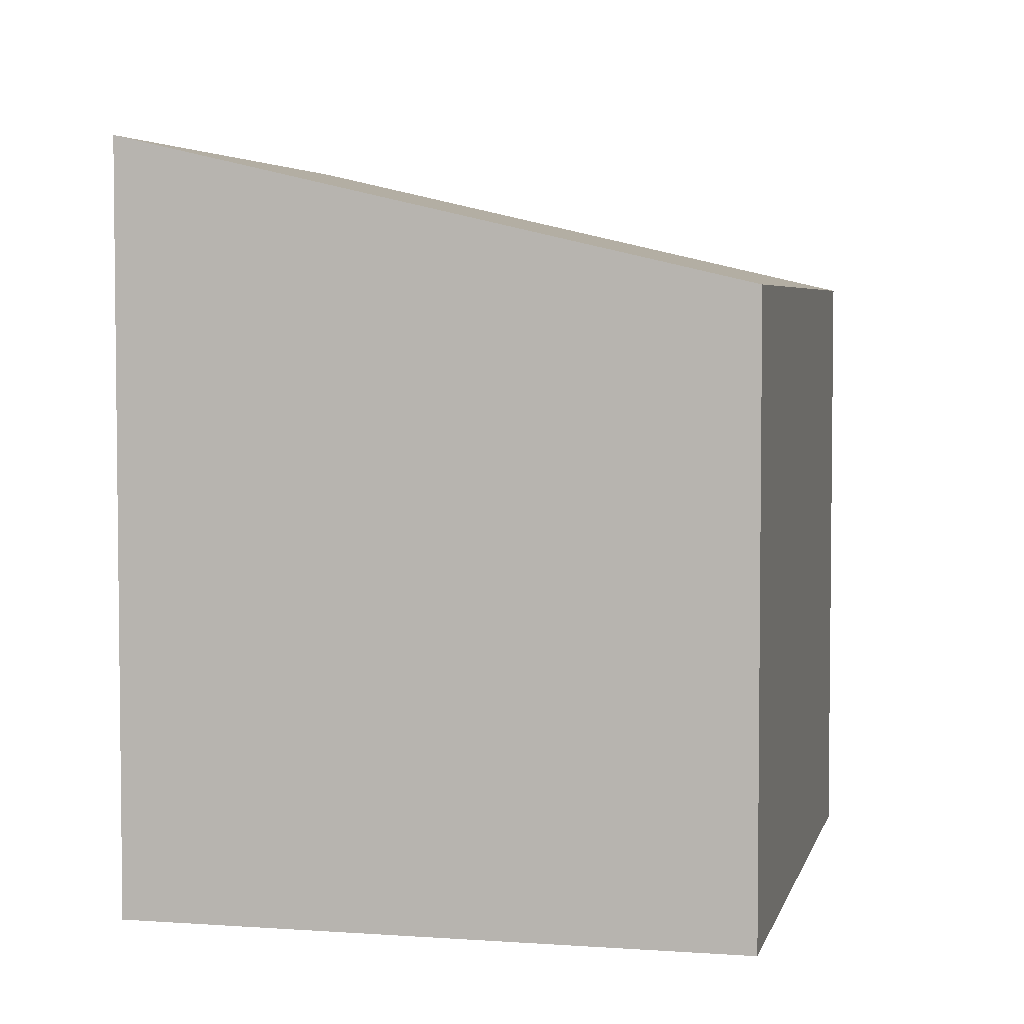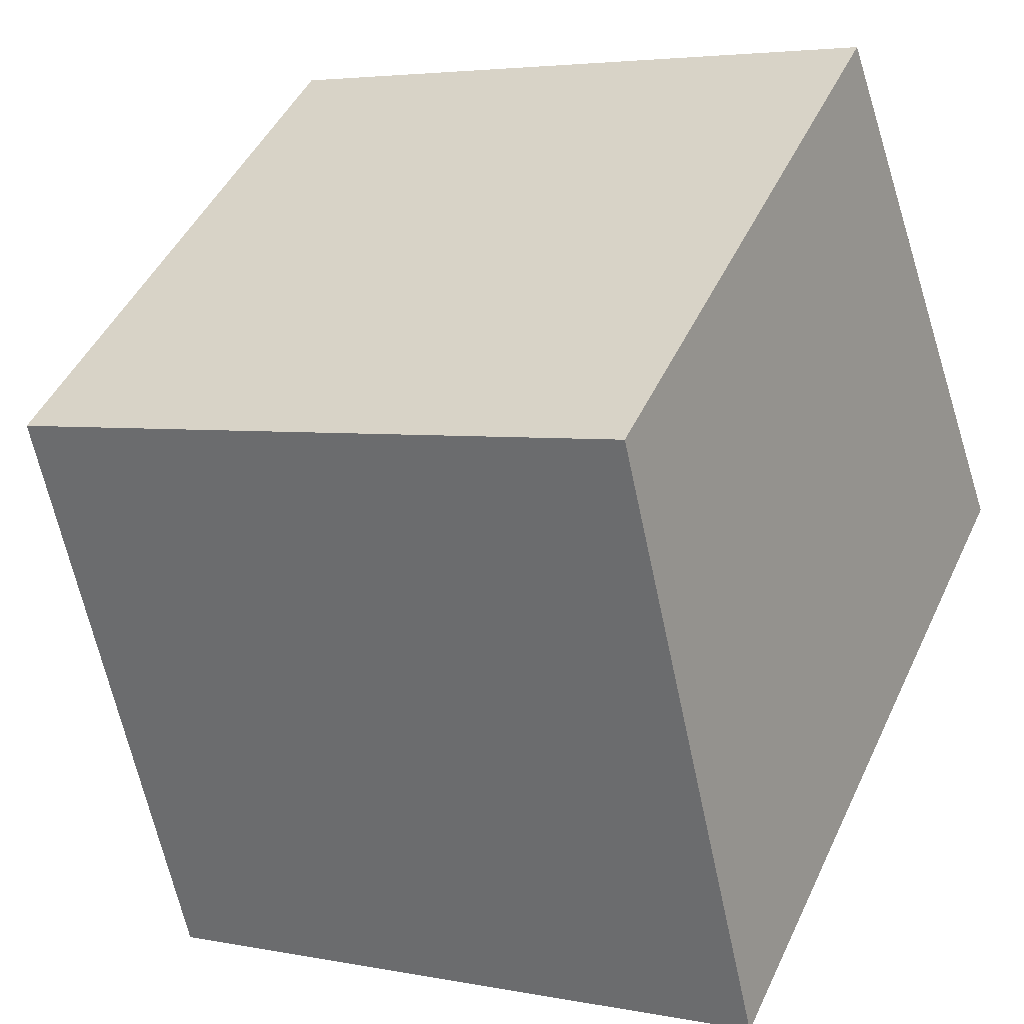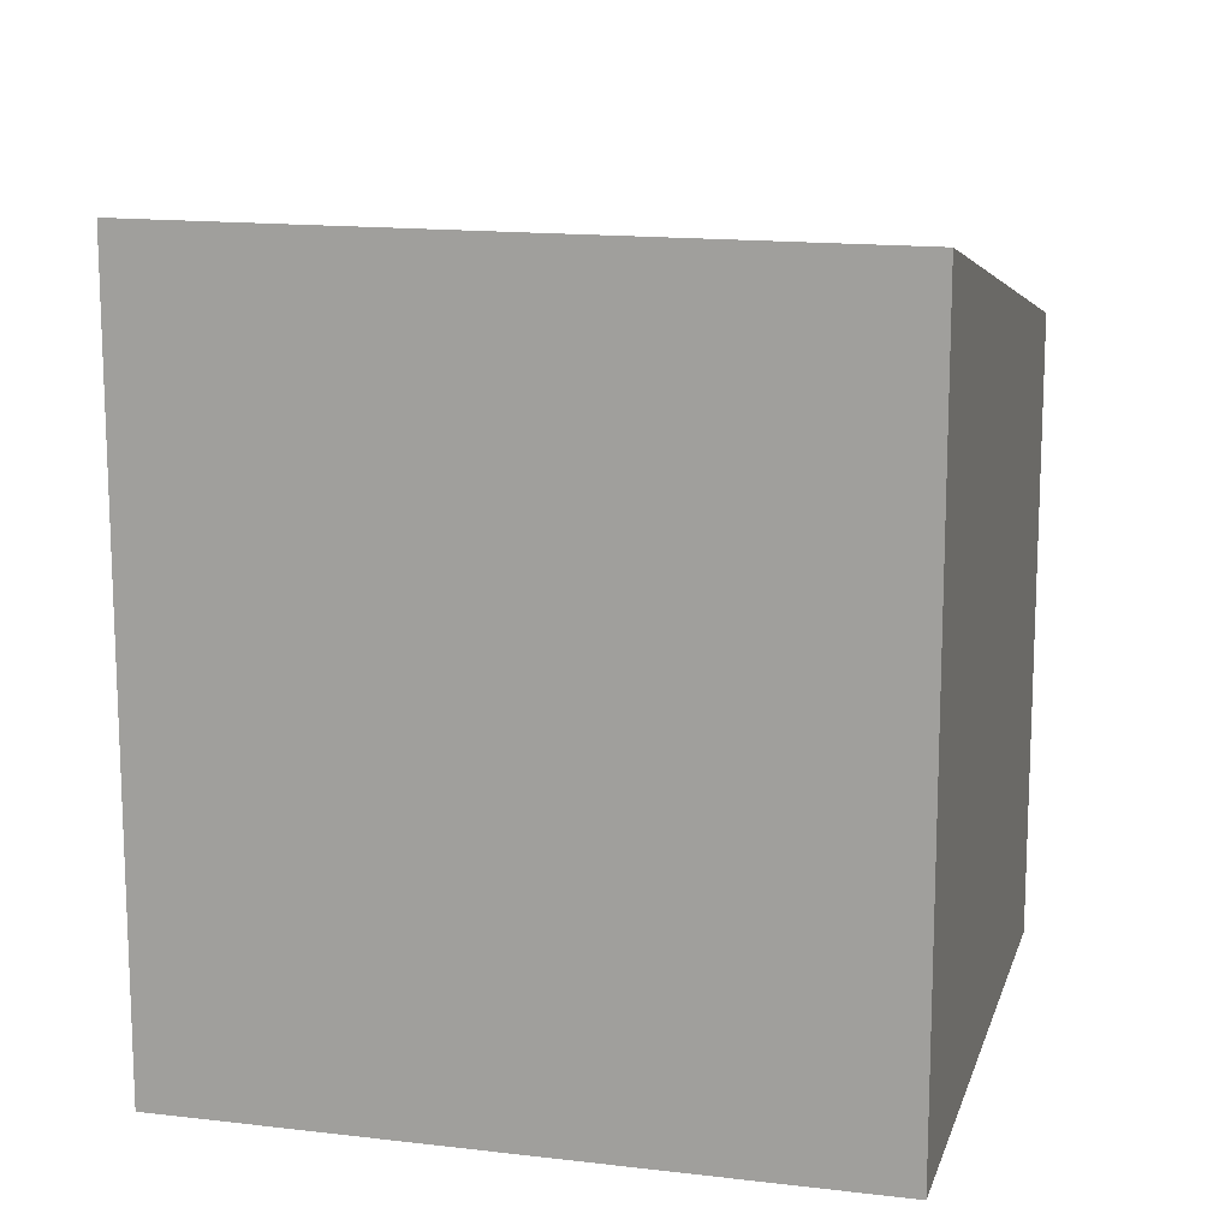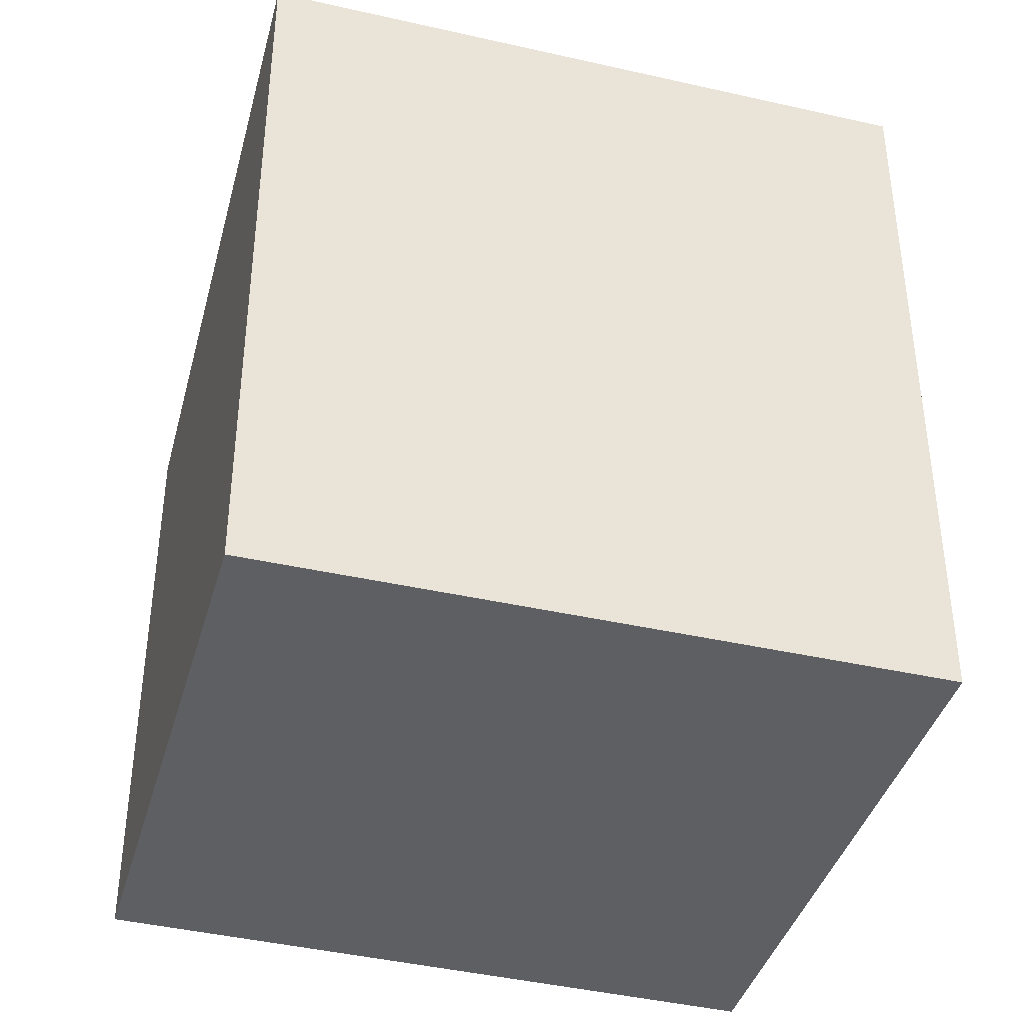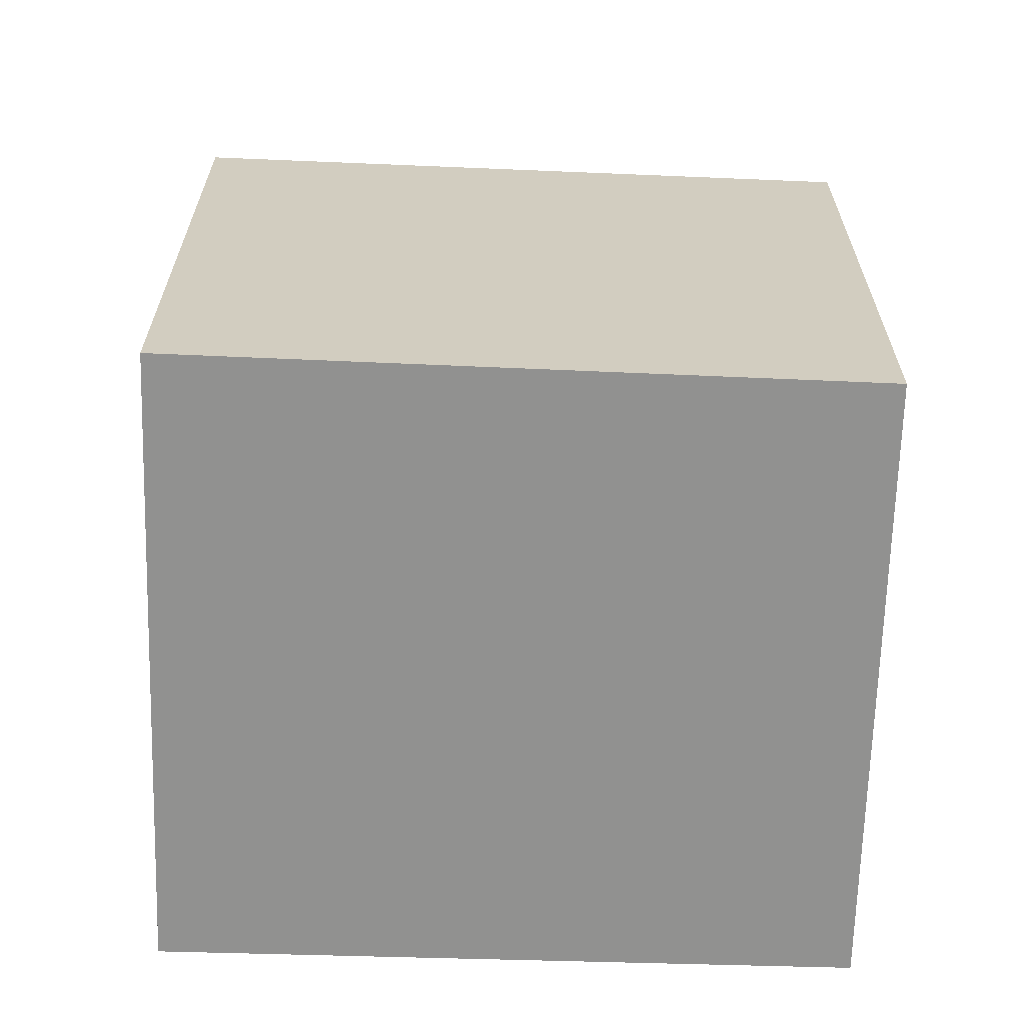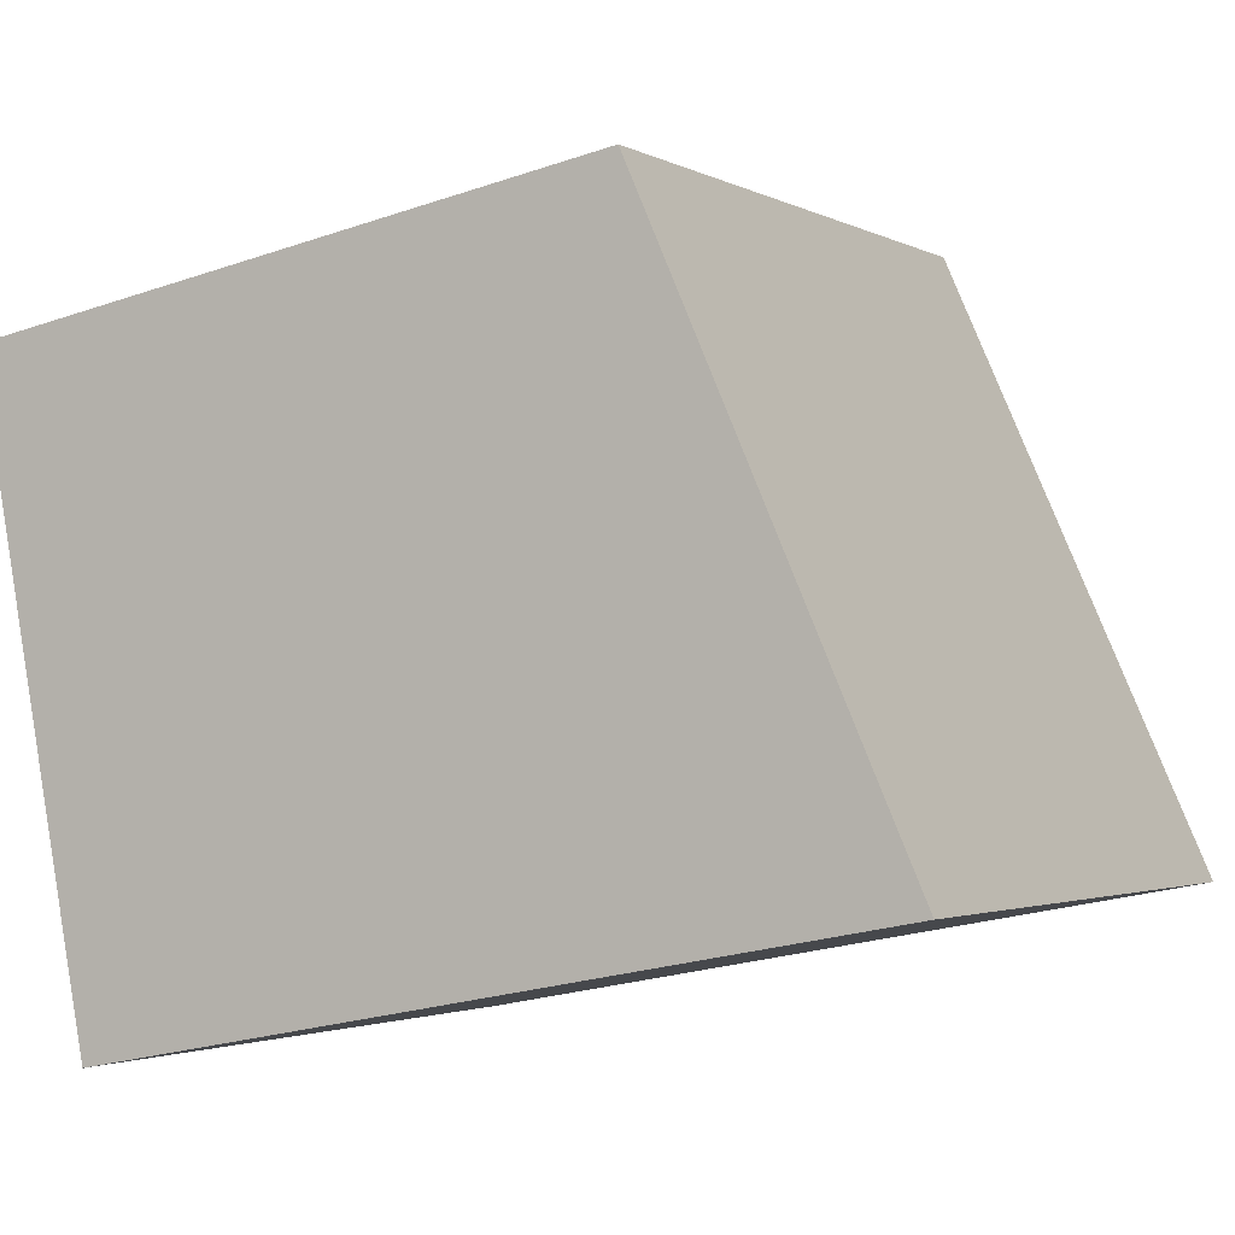
<metadata>
{"format":"obj","ext":"obj","renderer":"f3d","projection":"perspective","resolution":1024,"background":"white","views":[{"elev":4.3,"azim":-57.0,"up":"+Y"},{"elev":46.4,"azim":-155.9,"up":"+Z"},{"elev":14.7,"azim":-145.8,"up":"+Y"},{"elev":-40.4,"azim":-176.1,"up":"+Y"},{"elev":-66.0,"azim":17.9,"up":"+Y"},{"elev":-24.5,"azim":119.4,"up":"+Z"}]}
</metadata>
<code>
v  0 4.727 2.894e-16
v  5.242 3.844 2.187
v  3.973 4.727 -1.409
v  1.306 3.83 3.648
v  3.973 8.628e-17 -1.409
v  0 0 0
v  1.306 -2.234e-16 3.648
v  5.242 -1.339e-16 2.187
g defaultobject
f 1 2 3
f 2 1 4
f 5 1 3
f 1 5 6
f 6 4 1
f 4 6 7
f 4 8 2
f 8 4 7
f 2 5 3
f 5 2 8
f 8 6 5
f 6 8 7

</code>
